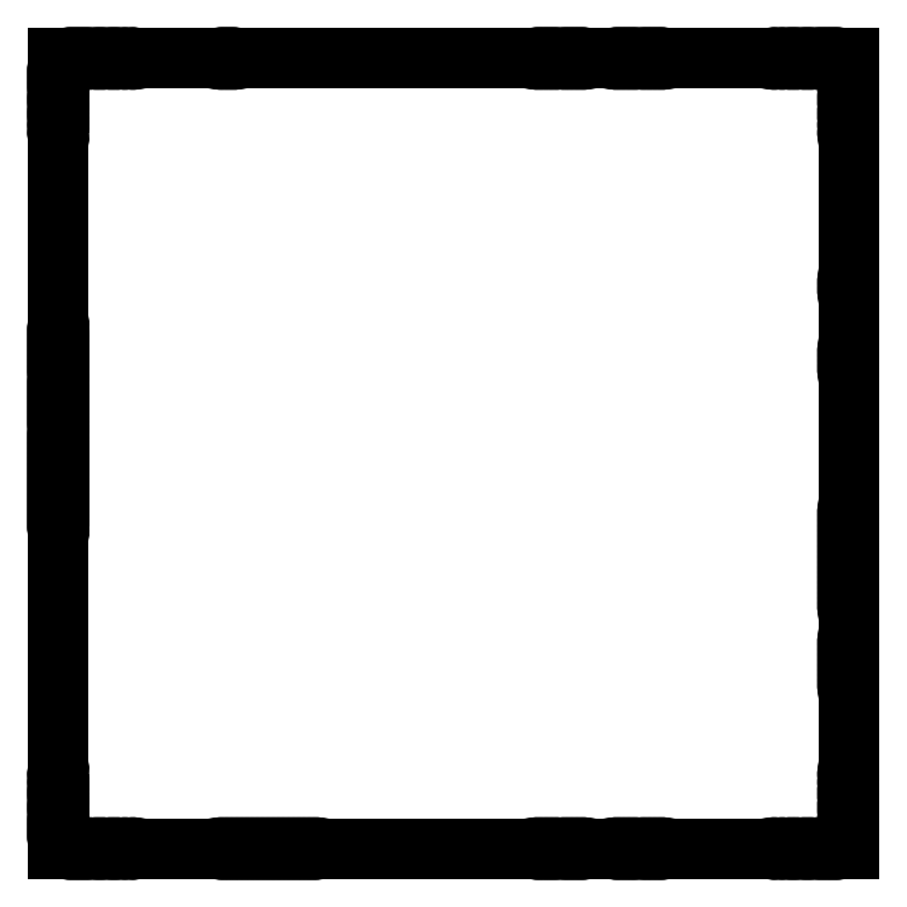
<metadata>
{"format":"dxf","ext":"dxf","renderer":"ezdxf+matplotlib","layout":"modelspace","background":"white","min_lineweight":24,"dpi":150}
</metadata>
<code>
0
SECTION
2
ENTITIES
0
INSERT
8
0
2
SWH
10
0
20
0
30
0
0
ENDSEC
0
EOF

</code>
